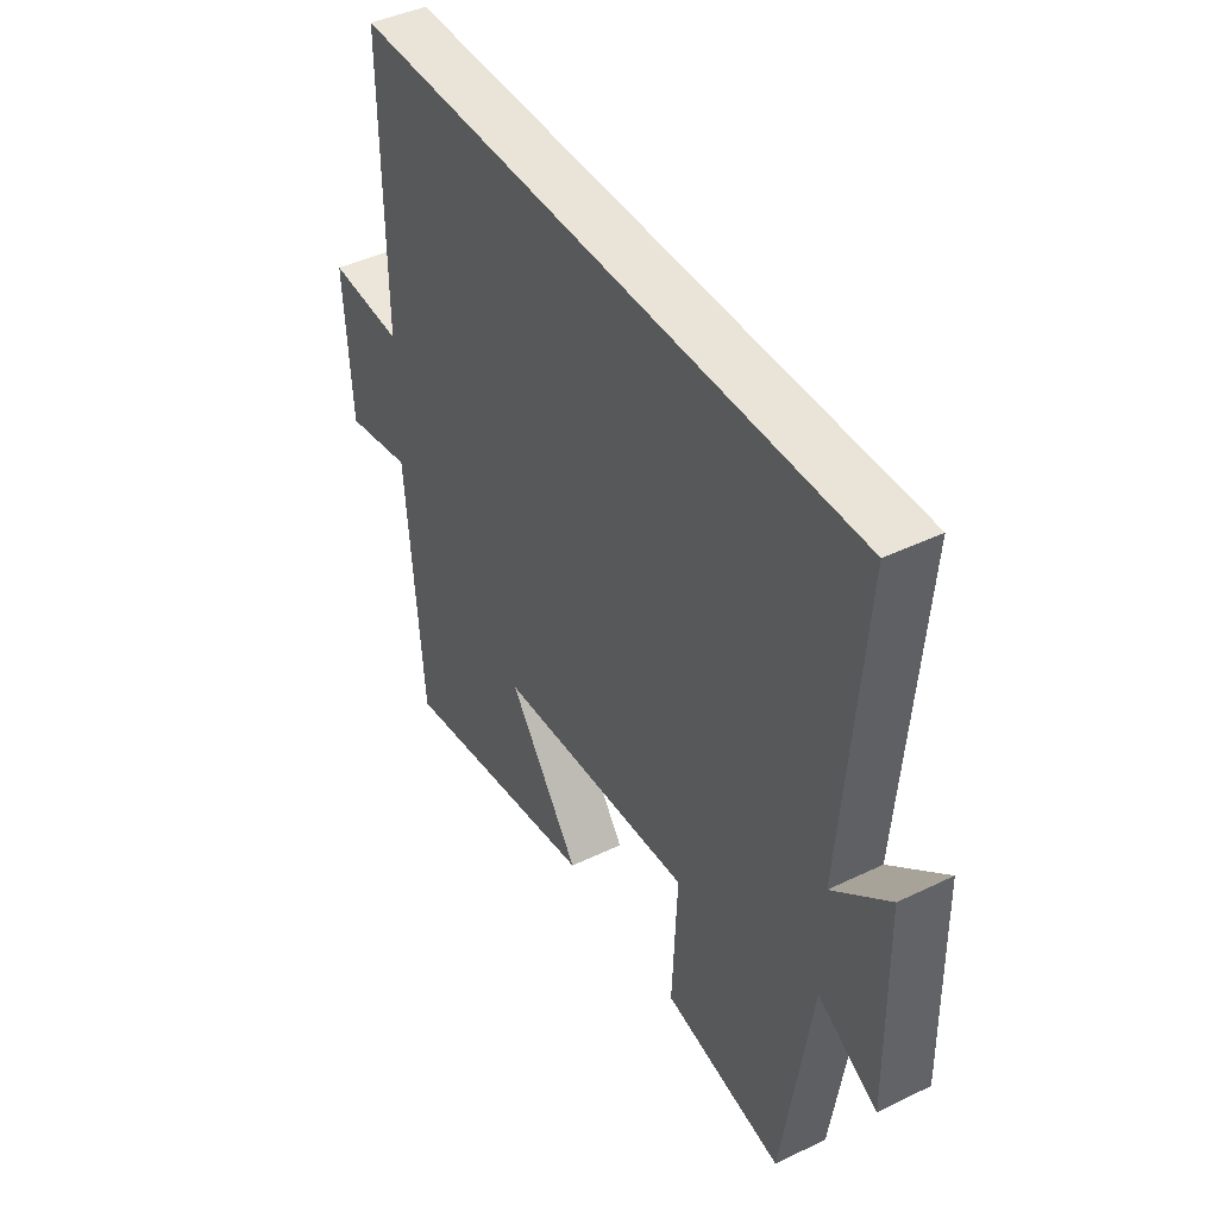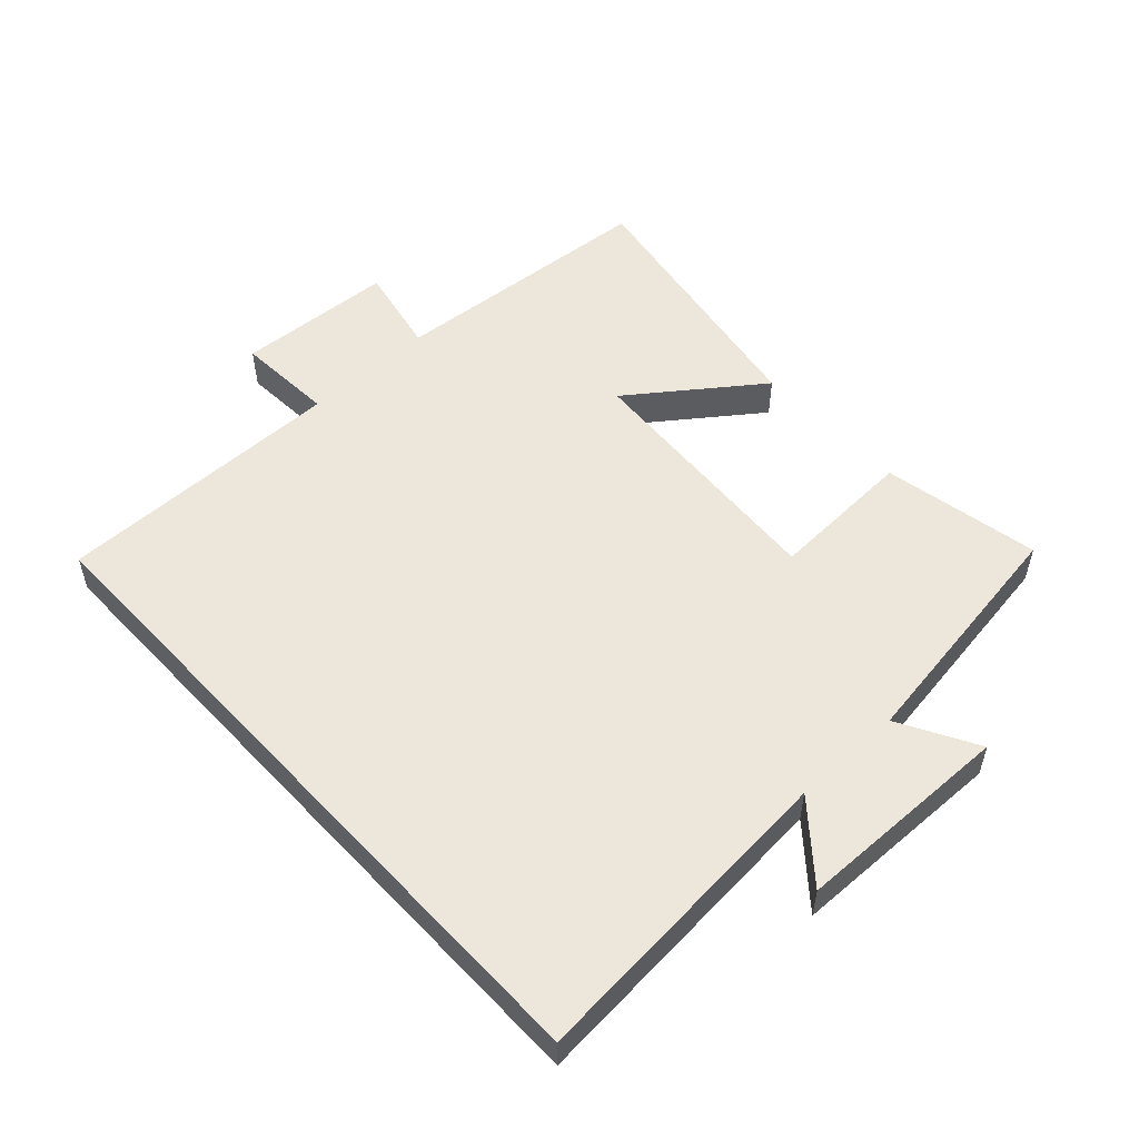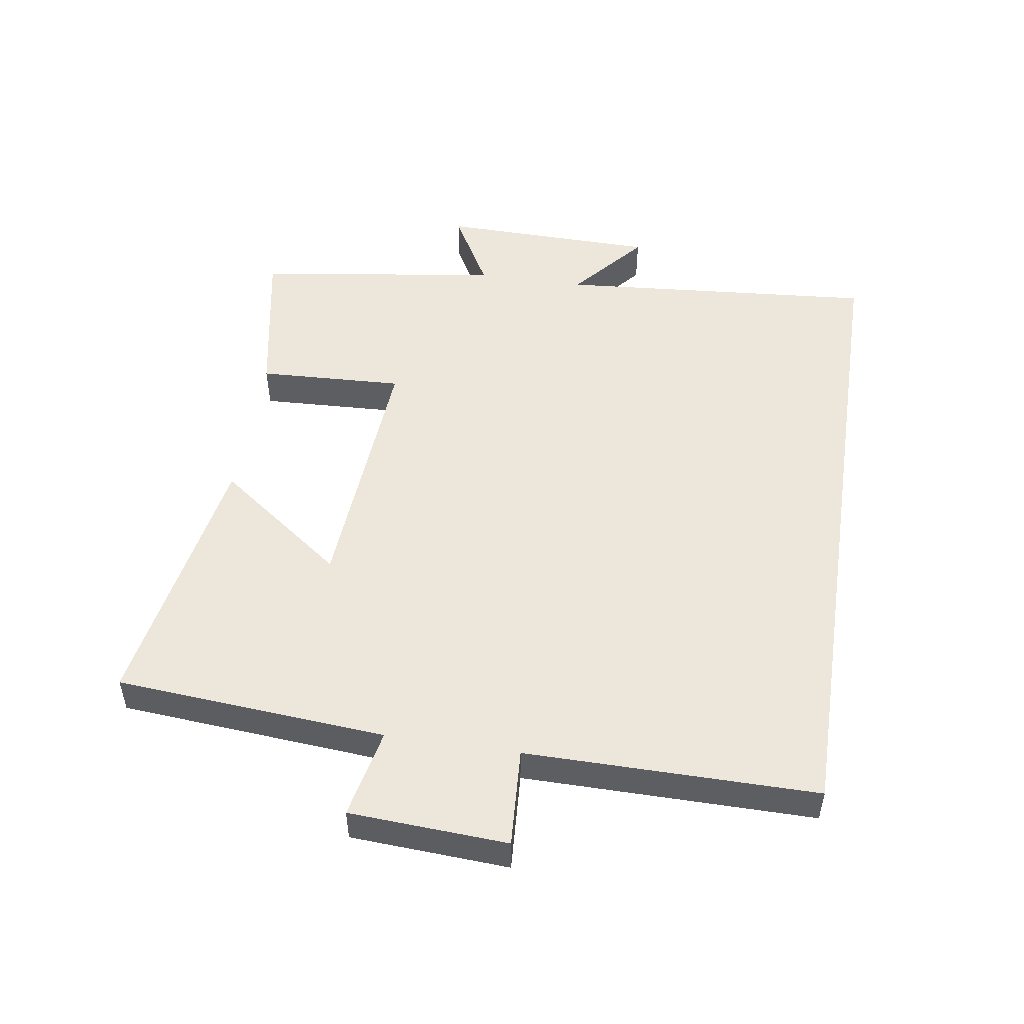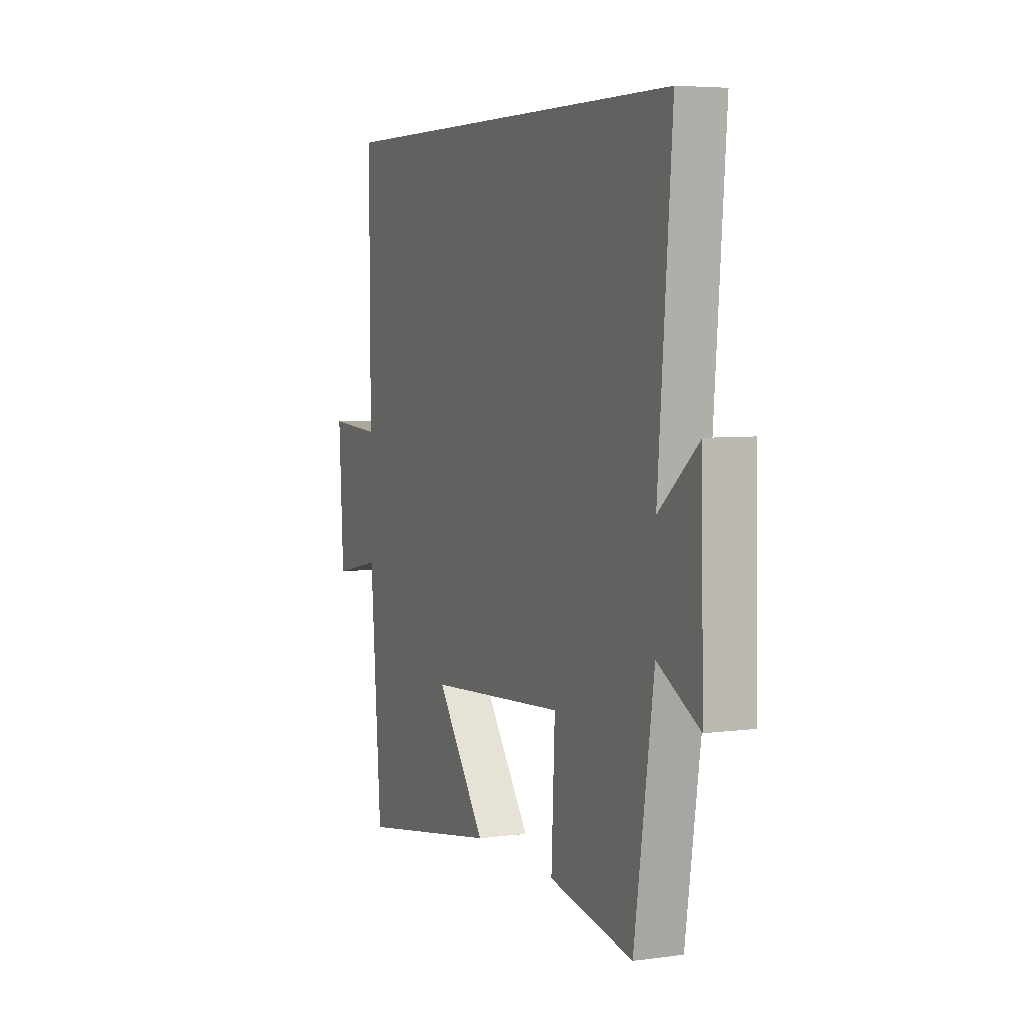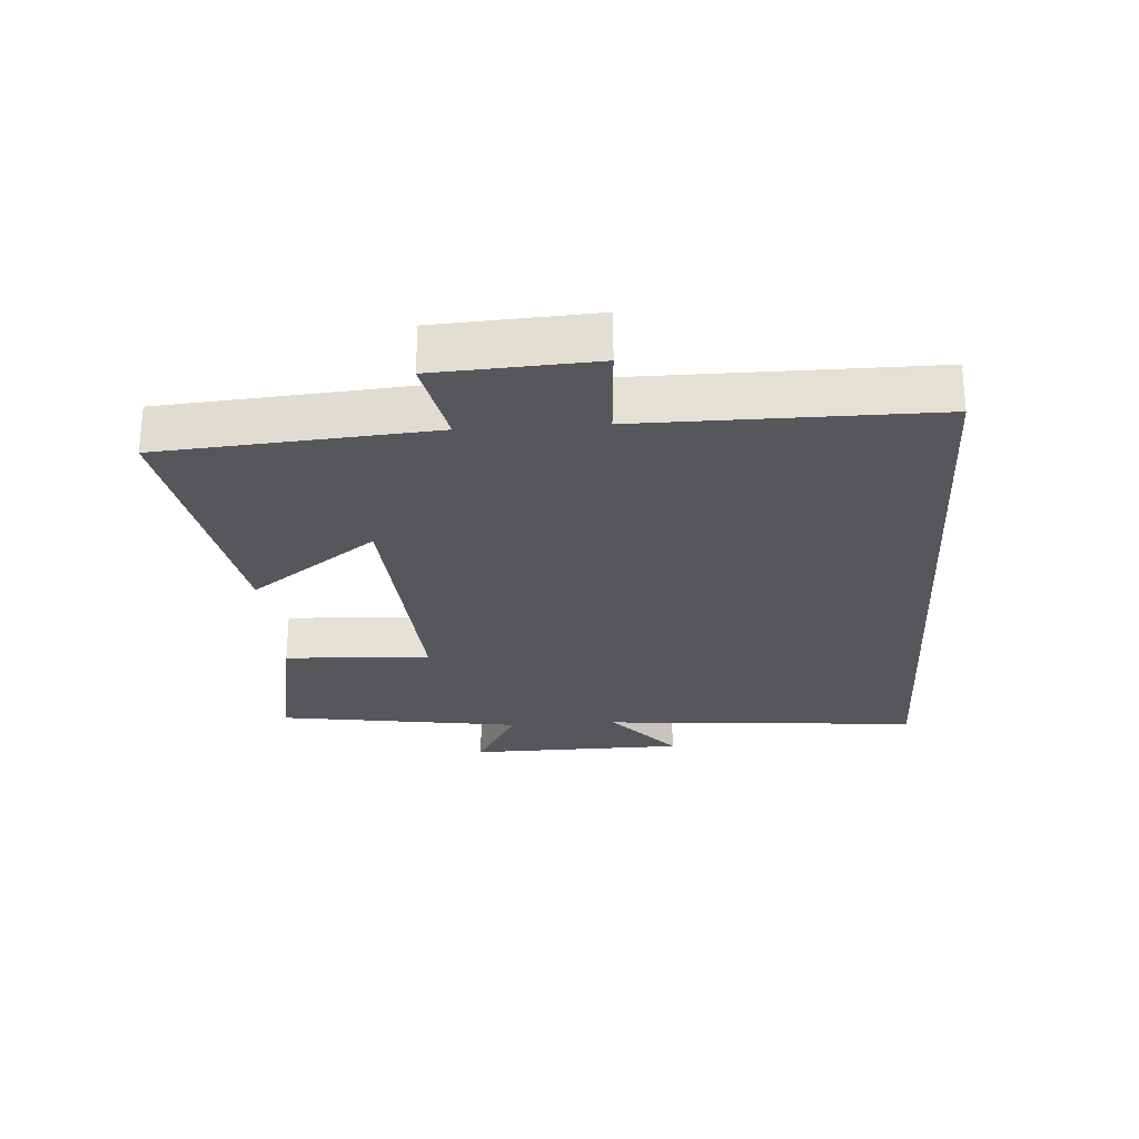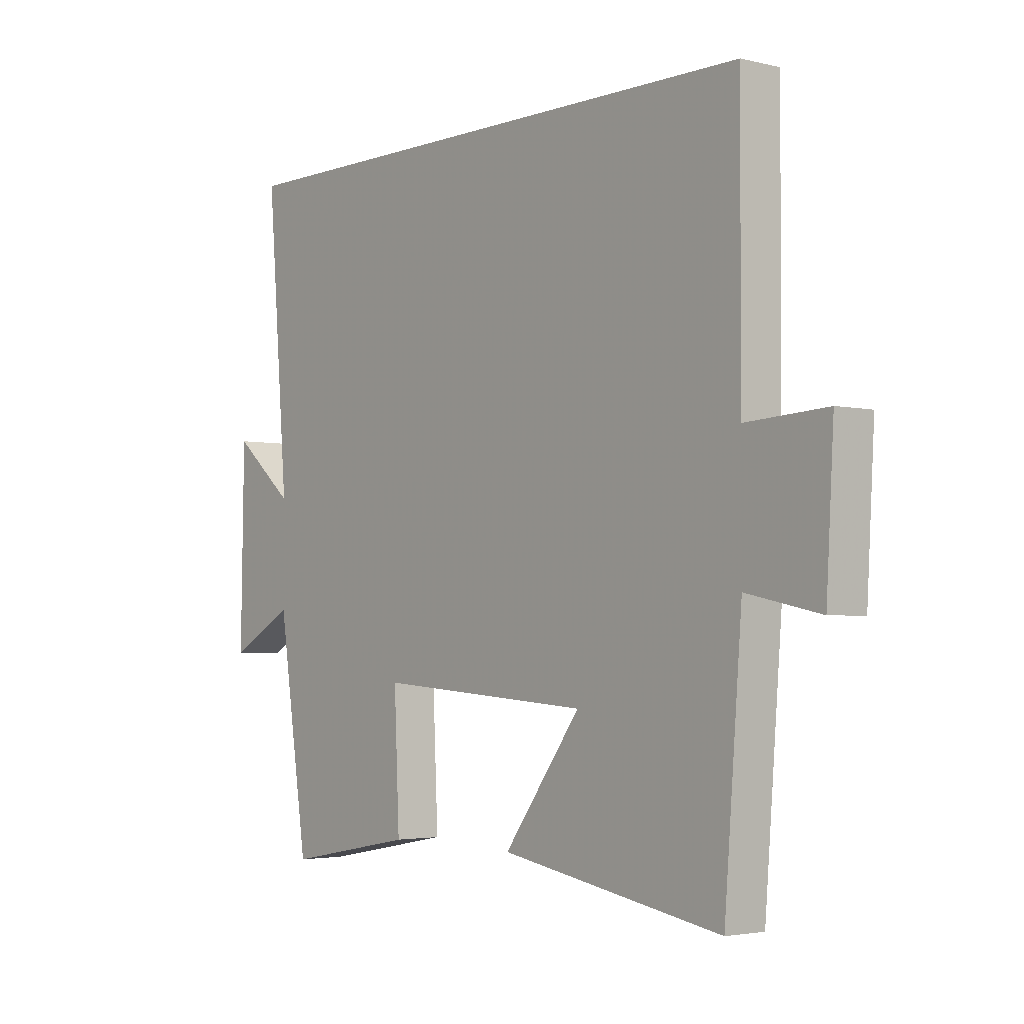
<metadata>
{"format":"obj","ext":"obj","renderer":"f3d","projection":"perspective","resolution":1024,"background":"white","views":[{"elev":43.4,"azim":60.3,"up":"+Z"},{"elev":53.2,"azim":47.2,"up":"+Y"},{"elev":50.5,"azim":-81.3,"up":"+Y"},{"elev":5.2,"azim":67.0,"up":"+Z"},{"elev":-26.4,"azim":-86.2,"up":"+Y"},{"elev":-3.1,"azim":-129.2,"up":"+Z"}]}
</metadata>
<code>
v 0.54 0.07 0.5
v 0.5 0.07 0.005
v 0.615 0.07 0.102
v 0.621 0.07 -0.234
v 0.5 0.07 -0.167
v 0.443 0.07 -0.546
v 0.199 0.07 -0.5
v 0.209 0.07 -0.275
v -0.195 0.07 -0.303
v -0.049 0.07 -0.5
v -0.467 0.07 -0.572
v -0.5 0.07 -0.155
v -0.639 0.07 -0.184
v -0.653 0.07 0.06
v -0.5 0.07 0.051
v -0.502 0.07 0.5
v 0.54 0 0.5
v 0.5 0 0.005
v 0.615 0 0.102
v 0.621 0 -0.234
v 0.5 0 -0.167
v 0.443 0 -0.546
v 0.199 0 -0.5
v 0.209 0 -0.275
v -0.195 0 -0.303
v -0.049 0 -0.5
v -0.467 0 -0.572
v -0.5 0 -0.155
v -0.639 0 -0.184
v -0.653 0 0.06
v -0.5 0 0.051
v -0.502 0 0.5
f 15 16 1 2
f 12 13 14 15
f 12 15 2
f 9 10 11 12
f 8 9 12 2
f 5 6 7 8
f 5 8 2 3
f 3 4 5
f 18 17 32 31
f 31 30 29 28
f 18 31 28
f 28 27 26 25
f 18 28 25 24
f 24 23 22 21
f 19 18 24 21
f 21 20 19
f 1 17 18 2
f 2 18 19 3
f 3 19 20 4
f 4 20 21 5
f 5 21 22 6
f 6 22 23 7
f 7 23 24 8
f 8 24 25 9
f 9 25 26 10
f 10 26 27 11
f 11 27 28 12
f 12 28 29 13
f 13 29 30 14
f 14 30 31 15
f 15 31 32 16
f 16 32 17 1

</code>
